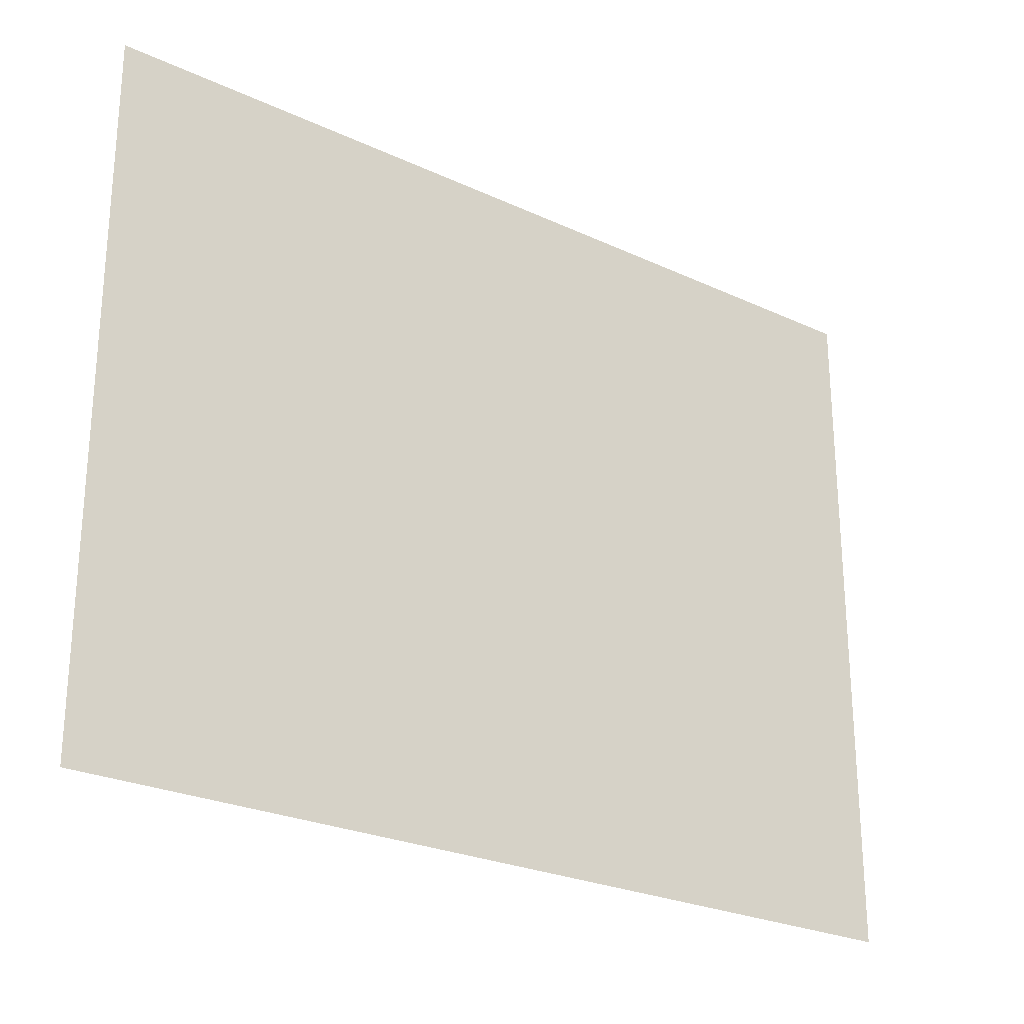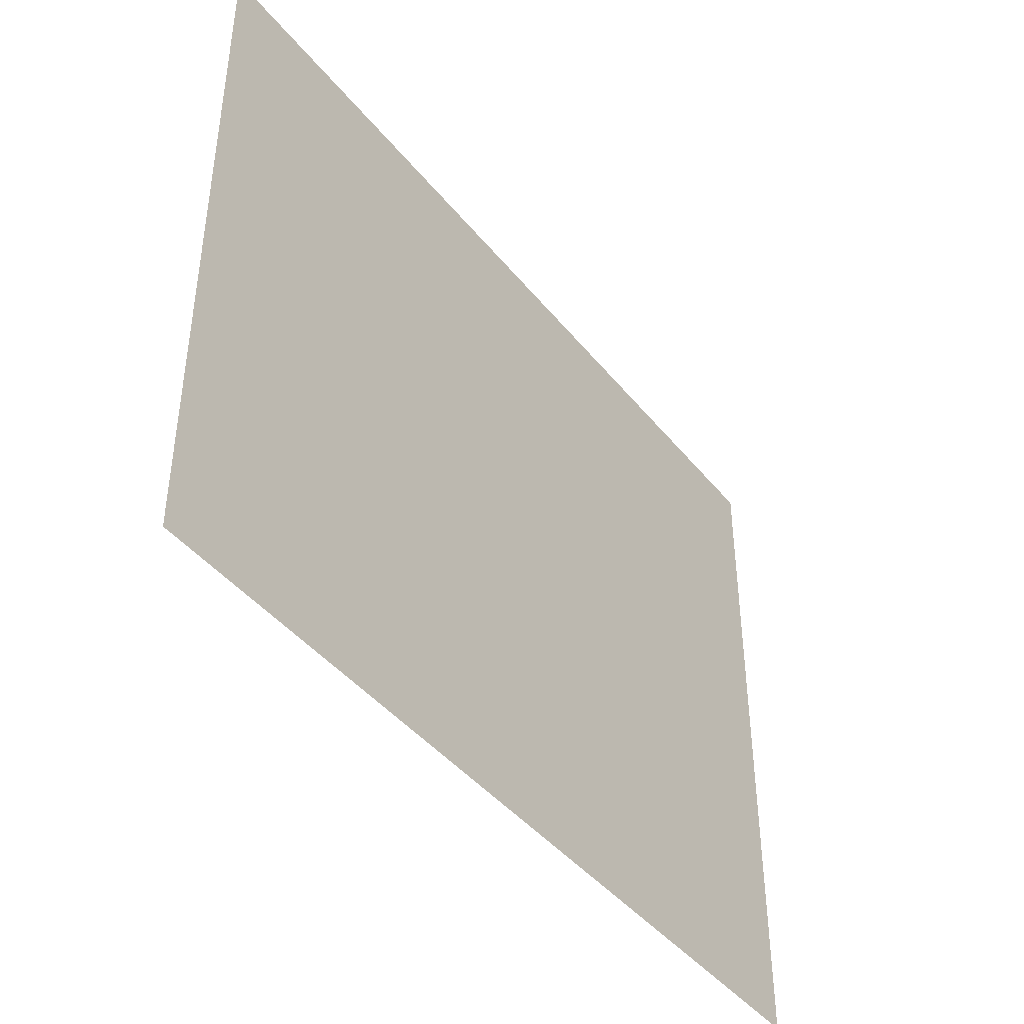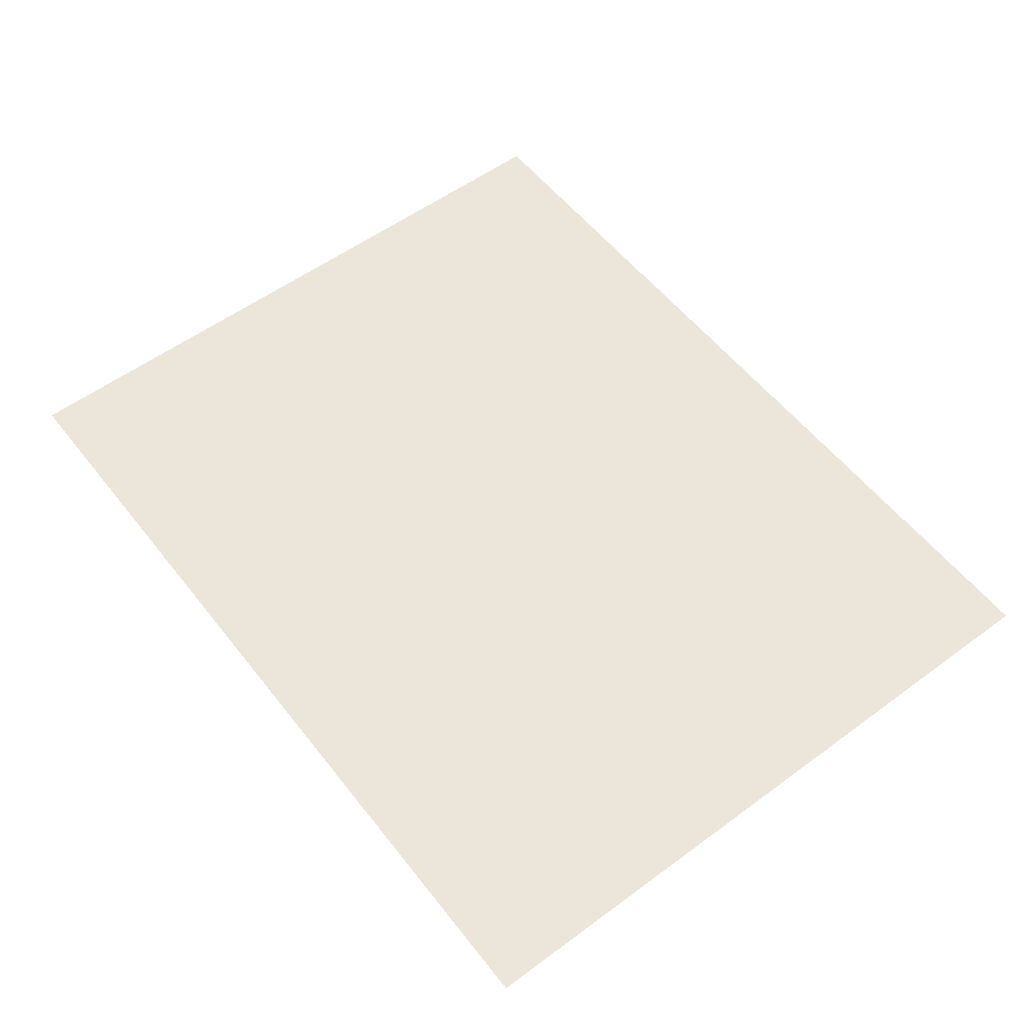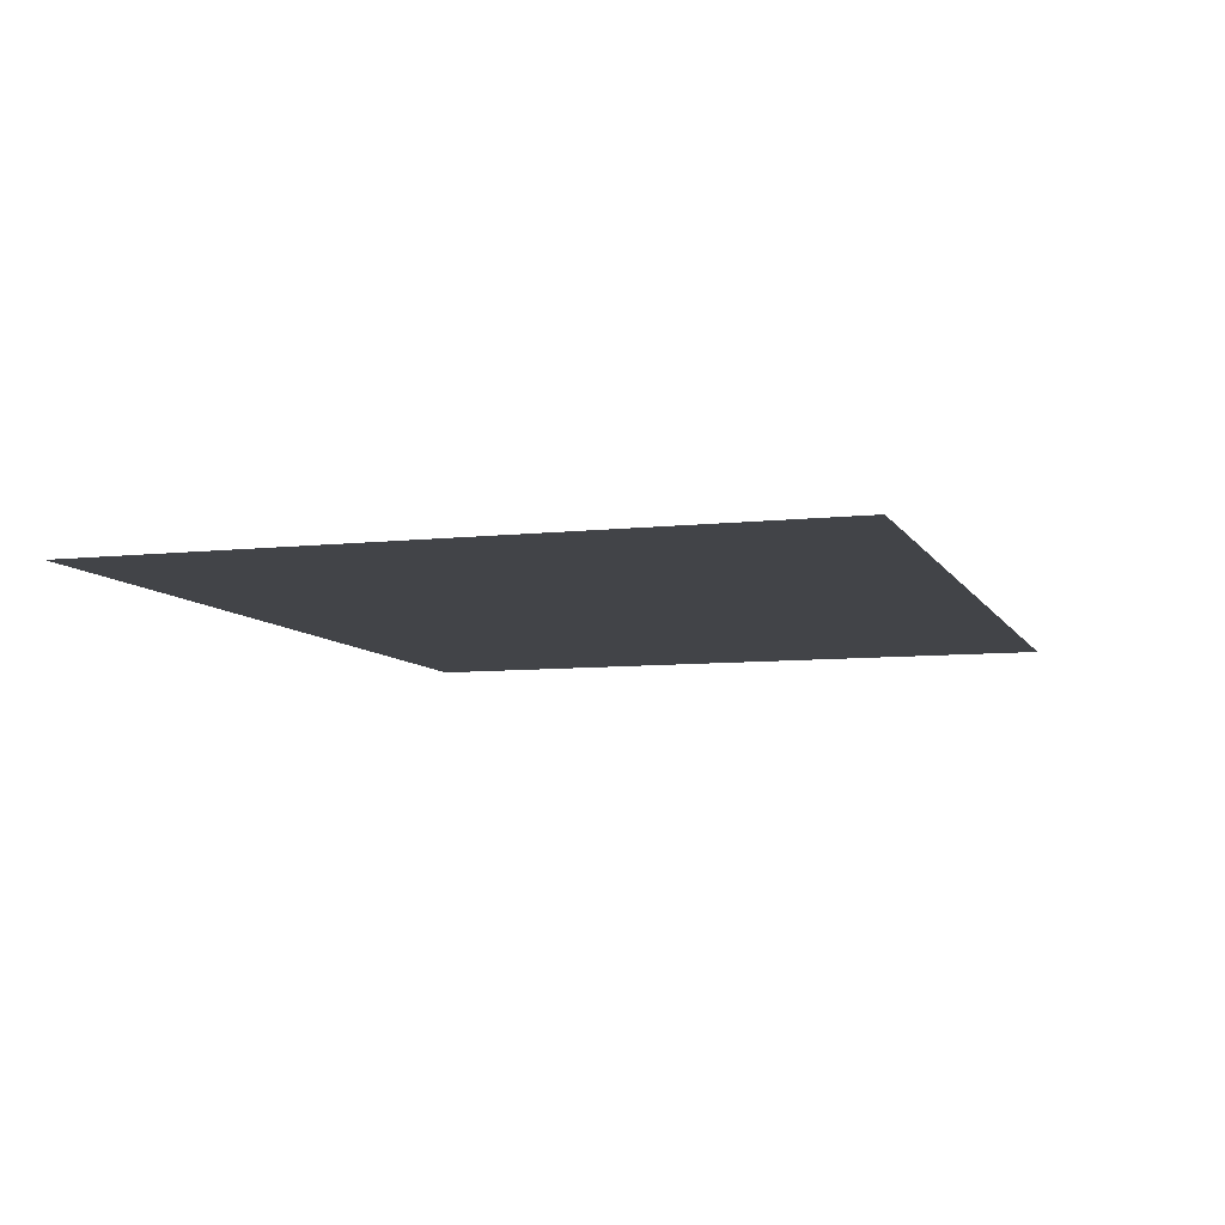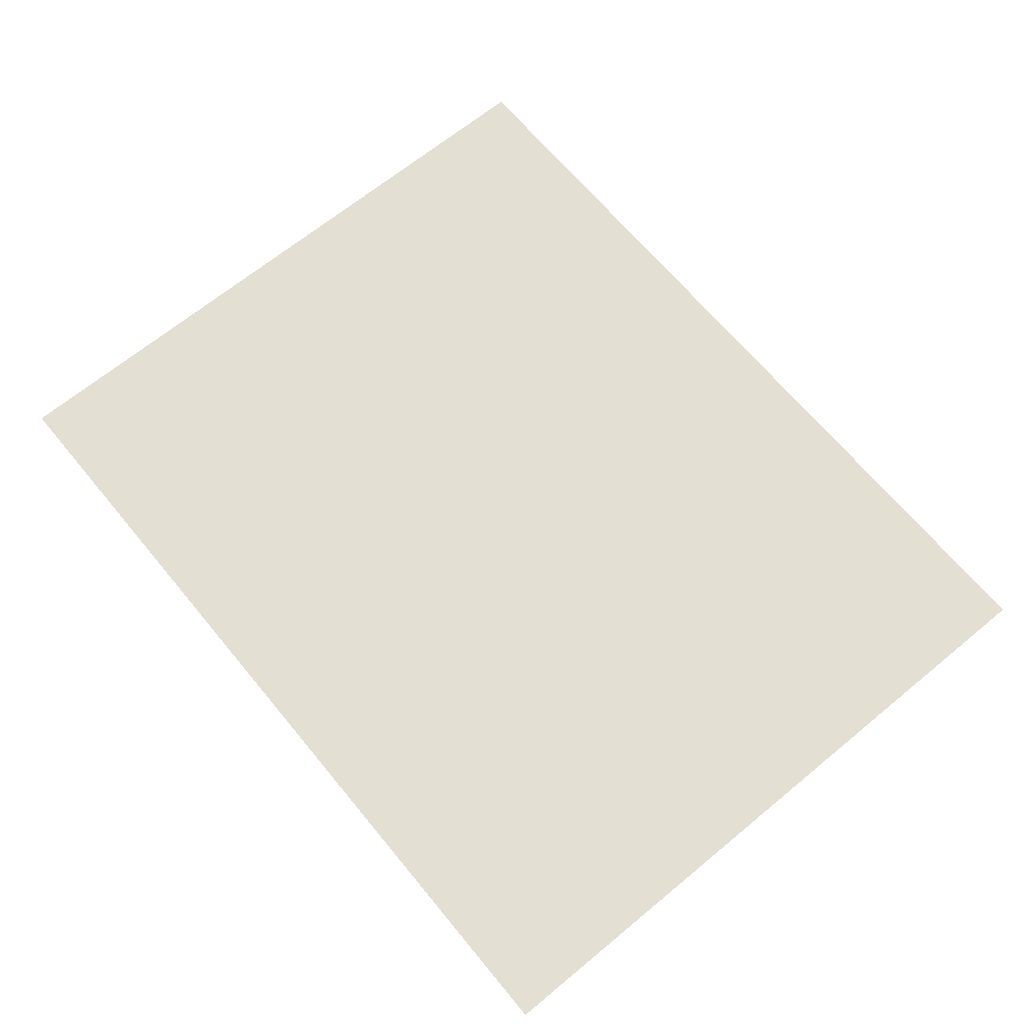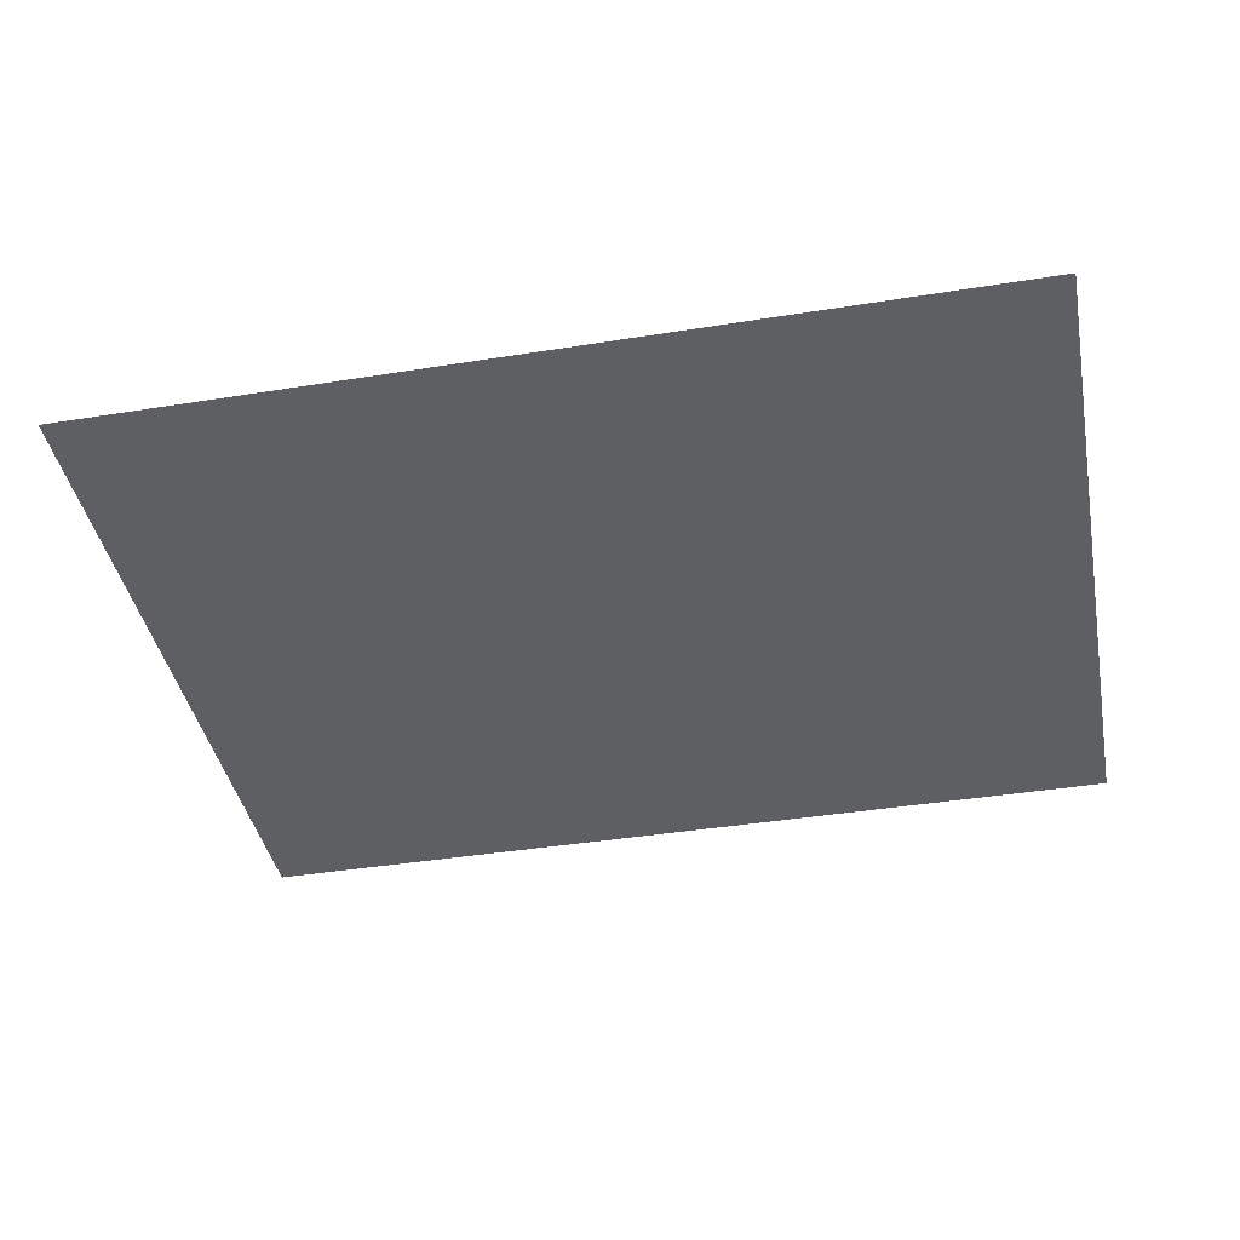
<metadata>
{"format":"obj","ext":"obj","renderer":"f3d","projection":"perspective","resolution":1024,"background":"white","views":[{"elev":-25.5,"azim":-36.7,"up":"+Z"},{"elev":-42.8,"azim":-54.5,"up":"+Z"},{"elev":56.0,"azim":52.4,"up":"+Y"},{"elev":-7.8,"azim":107.6,"up":"+Y"},{"elev":66.9,"azim":50.4,"up":"+Y"},{"elev":-40.9,"azim":11.1,"up":"+Y"}]}
</metadata>
<code>
g default
v 48.69 20.22 5.81
v 118.1 20.22 5.81
v 48.69 20.19 -48.82
v 118.1 20.19 -48.82
g polySurface400 salaespera:polySurface291
f 1 2 4 3

</code>
